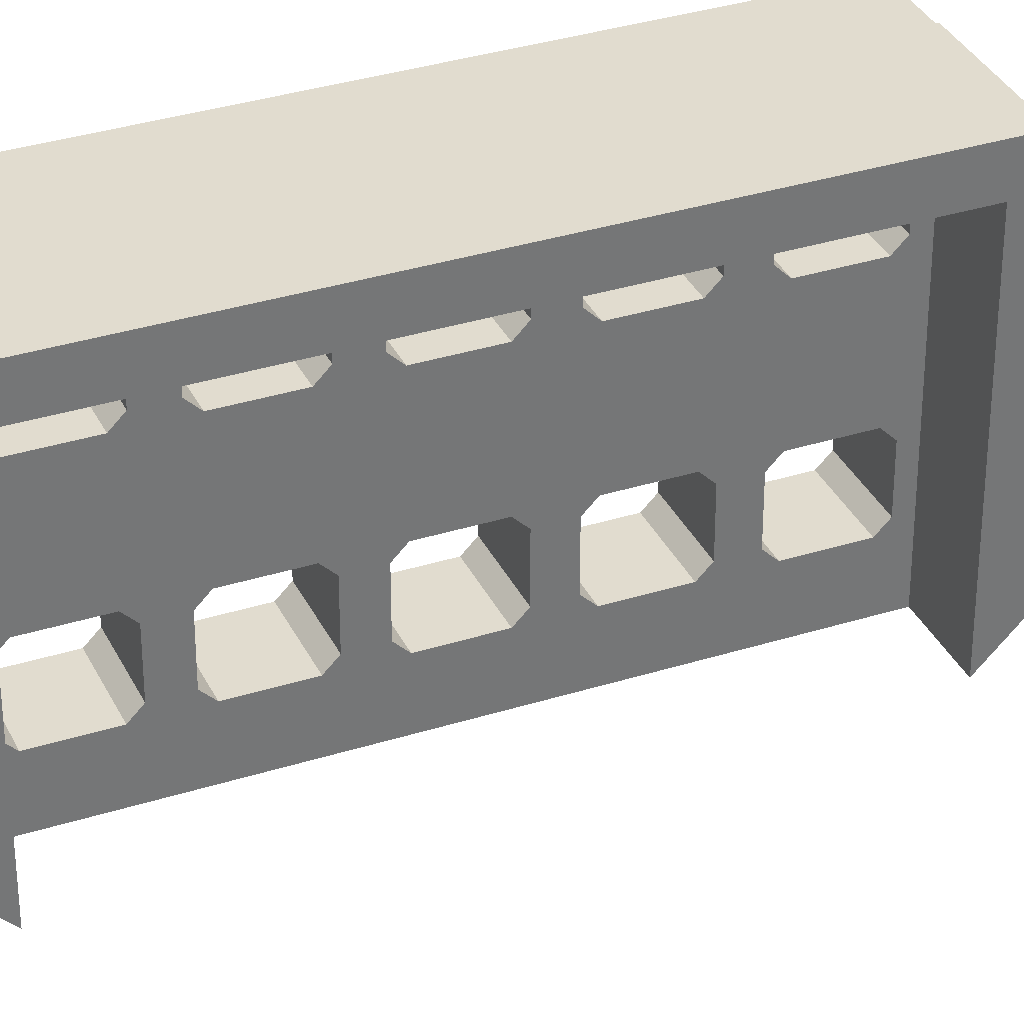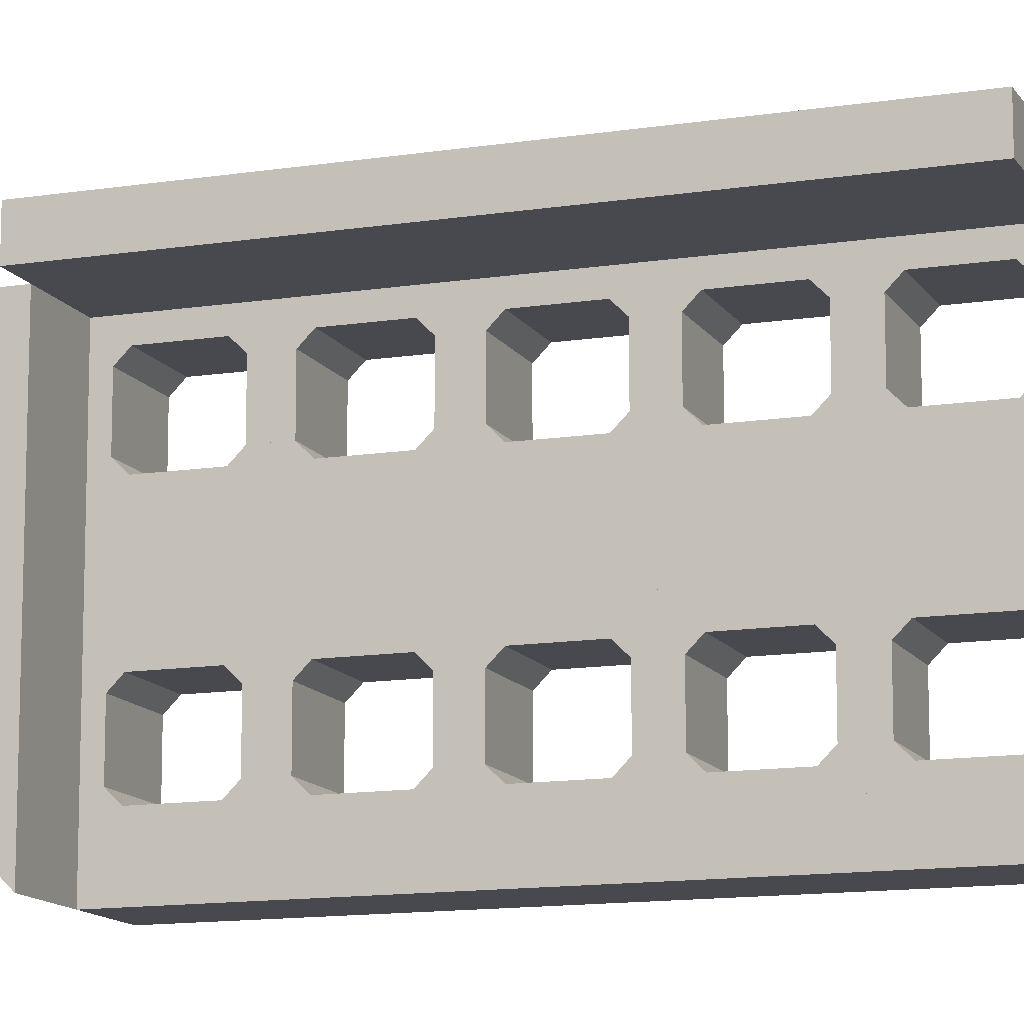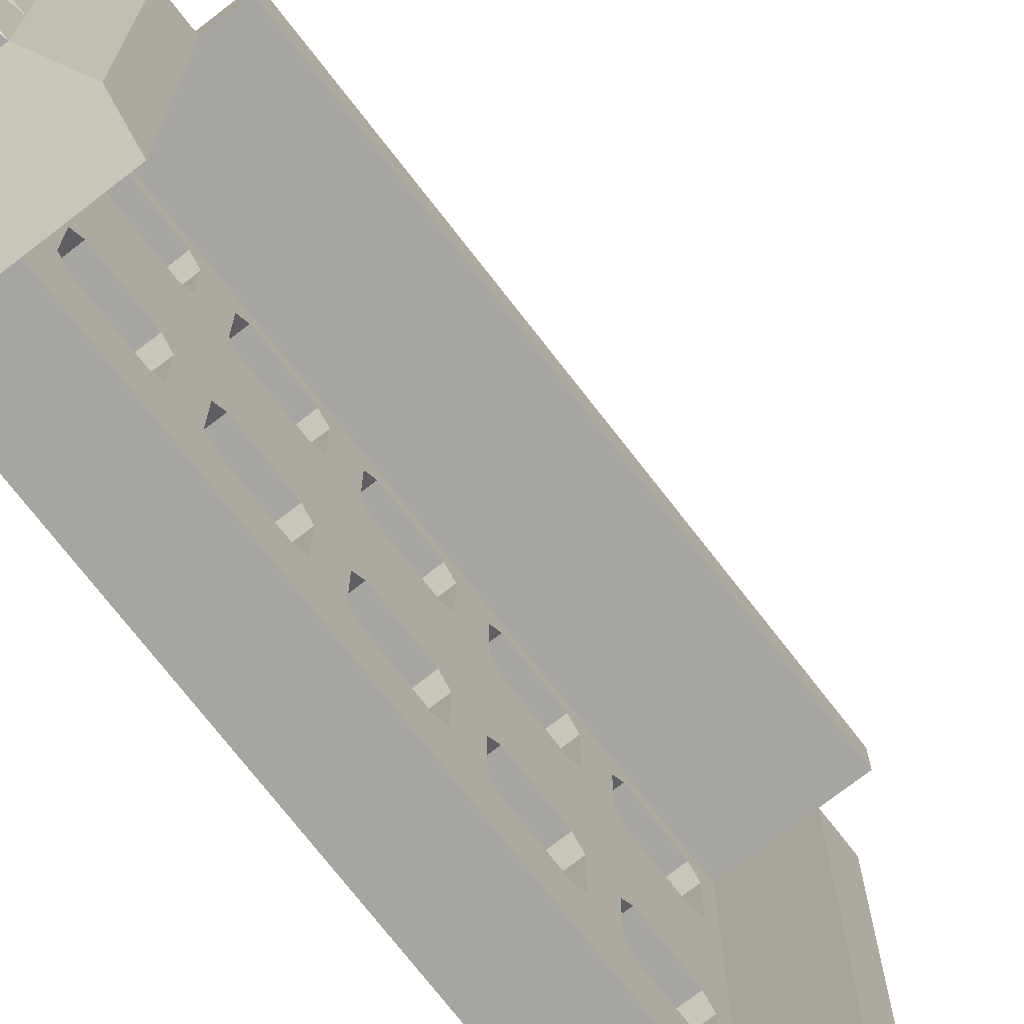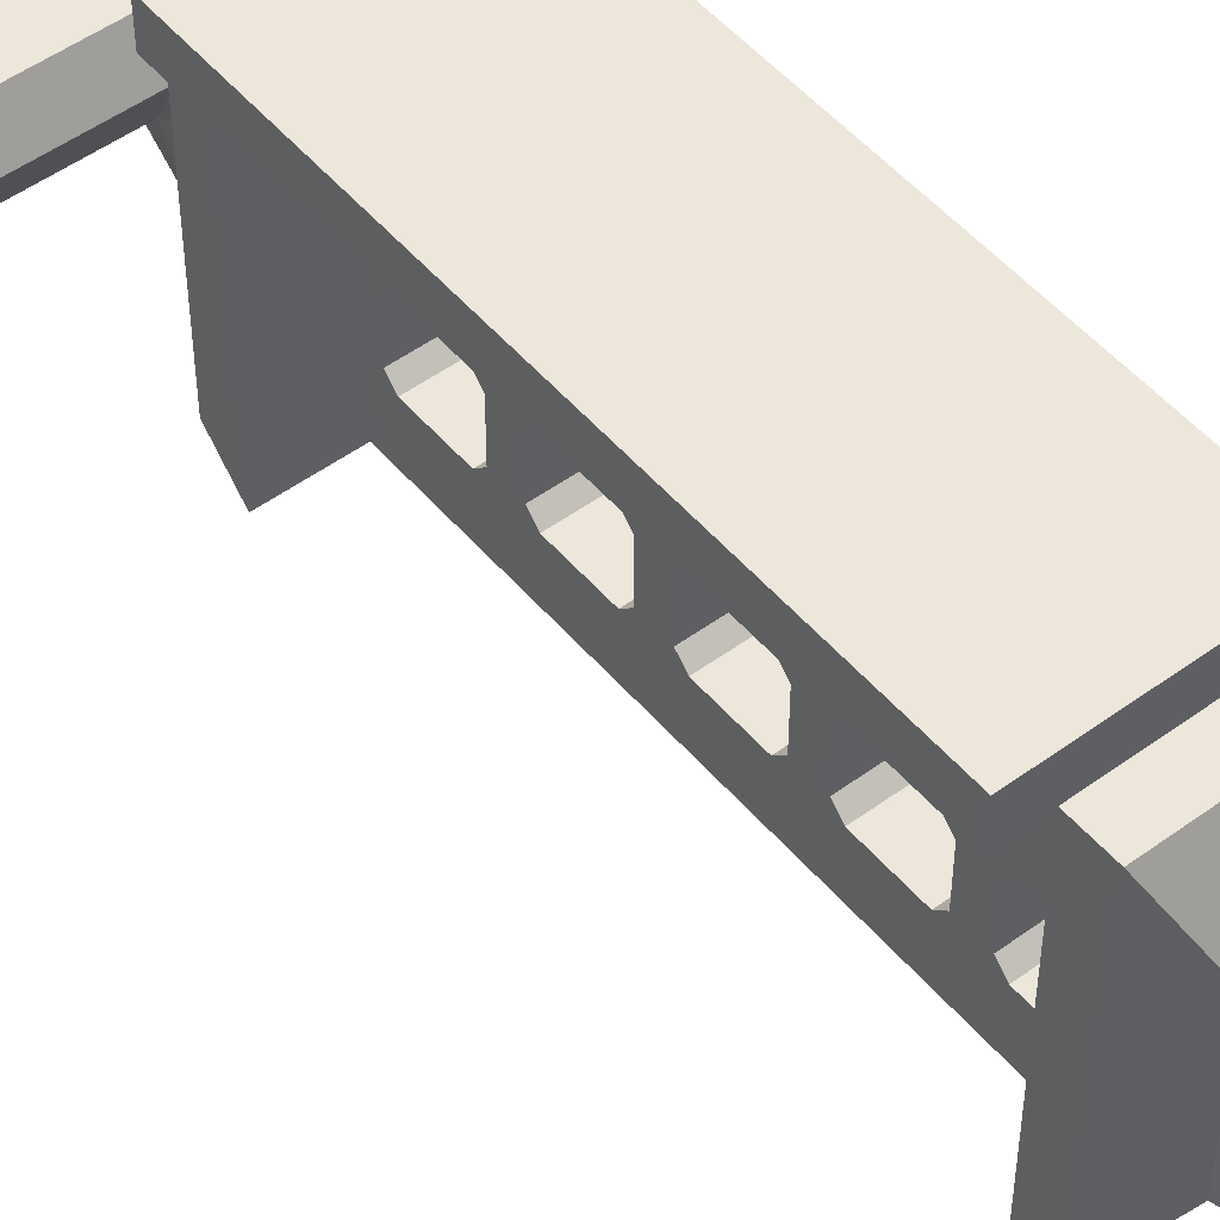
<metadata>
{"format":"obj","ext":"obj","renderer":"f3d","projection":"perspective","resolution":1024,"background":"white","views":[{"elev":34.5,"azim":67.0,"up":"+Z"},{"elev":-12.7,"azim":110.1,"up":"+Z"},{"elev":-73.7,"azim":37.8,"up":"+Z"},{"elev":50.5,"azim":141.3,"up":"+Z"}]}
</metadata>
<code>
g SECONDARM_Mesh
v 0.3 4 0.3
v 0.3 4 0.7
v 0.3 4 0.5
v -0 5.1 0.9
v 0.2 5.1 0
v 0.2 4.87 0.35
v 0.2 5.1 0.9
v -0 5.1 0
v -0 4.87 0.15
v -0 5.03 0.15
v -0 5.03 0.35
v -0 4.87 0.35
v -0 4.84 0.18
v -0 5.06 0.32
v -0 4.84 0.32
v -0 5.06 0.18
v -0 4.8 0.5
v -0 4.8 0.9
v -0 4.87 0.65
v -0 5.03 0.65
v -0 5.03 0.85
v -0 4.87 0.85
v -0 4.84 0.68
v -0 5.06 0.82
v -0 4.84 0.82
v -0 5.06 0.68
v 0.2 4.87 0.15
v 0.2 5.03 0.15
v 0.2 5.03 0.35
v 0.2 4.84 0.18
v 0.2 5.06 0.32
v 0.2 4.84 0.32
v 0.2 5.06 0.18
v 0.2 5.1 0.5
v 0.2 4.8 0.5
v 0.2 4.87 0.65
v 0.2 5.03 0.65
v 0.2 5.03 0.85
v 0.2 4.87 0.85
v 0.2 4.84 0.68
v 0.2 5.06 0.82
v 0.2 4.84 0.82
v 0.2 5.06 0.68
v 0.2 4.57 0.35
v 0.2 4.8 0.9
v -0 4.8 0
v -0 4.57 0.15
v -0 4.73 0.15
v -0 4.73 0.35
v -0 4.57 0.35
v -0 4.54 0.18
v -0 4.76 0.32
v -0 4.54 0.32
v -0 4.76 0.18
v -0 4.5 0.9
v -0 4.57 0.65
v -0 4.73 0.65
v -0 4.73 0.85
v -0 4.57 0.85
v -0 4.54 0.68
v -0 4.76 0.82
v -0 4.54 0.82
v -0 4.76 0.68
v 0.2 4.8 0
v 0.2 4.5 0
v 0.2 4.57 0.15
v 0.2 4.73 0.15
v 0.2 4.73 0.35
v 0.2 4.54 0.18
v 0.2 4.76 0.32
v 0.2 4.54 0.32
v 0.2 4.76 0.18
v 0.2 4.57 0.65
v 0.2 4.73 0.65
v 0.2 4.73 0.85
v 0.2 4.57 0.85
v 0.2 4.54 0.68
v 0.2 4.76 0.82
v 0.2 4.54 0.82
v 0.2 4.76 0.68
v 0.2 4.27 0.35
v 0.2 4.5 0.9
v -0 4.5 0
v -0 4.2 0
v -0 4.27 0.15
v -0 4.43 0.15
v -0 4.43 0.35
v -0 4.27 0.35
v -0 4.24 0.18
v -0 4.46 0.32
v -0 4.24 0.32
v -0 4.46 0.18
v -0 4.5 0.5
v -0 4.2 0.5
v -0 4.27 0.65
v -0 4.43 0.65
v -0 4.43 0.85
v -0 4.27 0.85
v -0 4.24 0.68
v -0 4.46 0.82
v -0 4.24 0.82
v -0 4.46 0.68
v 0.2 4.27 0.15
v 0.2 4.43 0.15
v 0.2 4.43 0.35
v 0.2 4.24 0.18
v 0.2 4.46 0.32
v 0.2 4.24 0.32
v 0.2 4.46 0.18
v 0.2 4.5 0.5
v 0.2 4.2 0.5
v 0.2 4.2 0.9
v 0.2 4.27 0.65
v 0.2 4.43 0.65
v 0.2 4.43 0.85
v 0.2 4.27 0.85
v 0.2 4.24 0.68
v 0.2 4.46 0.82
v 0.2 4.24 0.82
v 0.2 4.46 0.68
v 0.2 4.2 0
v 0.4 4.1 0.5
v 0.4 4.2 0.5
v 0.4 4.1 0.1
v 0.4 4.2 0
v -0 4 0.3
v 0.4 4.1 0.9
v 0.4 4.2 0.9
v -0 4.1 0.1
v -0 4.1 0.9
v -0 4.2 0.9
v -0 4.1 0.5
v -0 4 0.7
v -0 4 0.5
v 0.2 3.6 0.3
v 0.2 3.6 0.7
v 0.2 3.6 0.5
v -0 3.6 0.3
v -0 3.6 0.7
v -0 3.6 0.5
v -0 5.1 1
v 0.2 5.1 1
v -0 4.8 1
v 0.2 4.8 1
v -0 4.5 1
v 0.2 4.5 1
v 0.2 4.2 1
v 0.4 4.2 1
v -0 4.2 1
v 0.5 4.2 0.9
v 0.5 4.5 0.9
v 0.5 4.8 0.9
v 0.5 4.2 1
v 0.5 4.5 1
v 0.5 5.1 1
v 0.5 4.8 1
v 0.28 3.87 0.4
v 0.28 3.87 0.6
v 0.28 3.92 0.5
v 0.22 3.73 0.4
v 0.22 3.73 0.6
v 0.22 3.68 0.5
v 0.78 3.87 0.4
v 0.78 3.87 0.6
v 0.78 3.92 0.5
v 0.72 3.73 0.4
v 0.72 3.73 0.6
v 0.72 3.68 0.5
v 0 5.1 0.5
v 0.3 5.9 0.3
v 0.3 5.9 0.7
v 0.3 5.9 0.5
v 0.2 5.33 0.35
v -0 5.33 0.15
v -0 5.17 0.15
v 0 5.17 0.35
v 0 5.33 0.35
v -0 5.36 0.18
v 0 5.14 0.32
v 0 5.36 0.32
v -0 5.14 0.18
v 0 5.4 0.9
v 0 5.33 0.65
v 0 5.17 0.65
v 0 5.17 0.85
v 0 5.33 0.85
v 0 5.36 0.68
v 0 5.14 0.82
v 0 5.36 0.82
v 0 5.14 0.68
v 0.2 5.4 0
v 0.2 5.33 0.15
v 0.2 5.17 0.15
v 0.2 5.17 0.35
v 0.2 5.36 0.18
v 0.2 5.14 0.32
v 0.2 5.36 0.32
v 0.2 5.14 0.18
v 0.2 5.33 0.65
v 0.2 5.17 0.65
v 0.2 5.17 0.85
v 0.2 5.33 0.85
v 0.2 5.36 0.68
v 0.2 5.14 0.82
v 0.2 5.36 0.82
v 0.2 5.14 0.68
v 0.2 5.63 0.35
v 0.2 5.4 0.9
v -0 5.4 0
v -0 5.7 0
v -0 5.63 0.15
v -0 5.47 0.15
v 0 5.47 0.35
v 0 5.63 0.35
v -0 5.66 0.18
v 0 5.44 0.32
v 0 5.66 0.32
v -0 5.44 0.18
v 0 5.4 0.5
v 0 5.7 0.5
v 0 5.63 0.65
v 0 5.47 0.65
v 0 5.47 0.85
v 0 5.63 0.85
v 0 5.66 0.68
v 0 5.44 0.82
v 0 5.66 0.82
v 0 5.44 0.68
v 0.2 5.63 0.15
v 0.2 5.47 0.15
v 0.2 5.47 0.35
v 0.2 5.66 0.18
v 0.2 5.44 0.32
v 0.2 5.66 0.32
v 0.2 5.44 0.18
v 0.2 5.4 0.5
v 0.2 5.7 0.5
v 0.2 5.7 0.9
v 0.2 5.63 0.65
v 0.2 5.47 0.65
v 0.2 5.47 0.85
v 0.2 5.63 0.85
v 0.2 5.66 0.68
v 0.2 5.44 0.82
v 0.2 5.66 0.82
v 0.2 5.44 0.68
v 0.2 5.7 0
v 0.4 5.8 0.5
v 0.4 5.7 0.5
v 0.4 5.8 0.1
v 0.4 5.7 0
v -0 5.9 0.3
v 0.4 5.8 0.9
v 0.4 5.7 0.9
v -0 5.8 0.1
v 0 5.8 0.9
v 0 5.7 0.9
v 0 5.8 0.5
v 0 5.9 0.7
v 0 5.9 0.5
v 0.2 6.3 0.3
v 0.2 6.3 0.7
v 0.2 6.3 0.5
v -0 6.3 0.3
v 0 6.3 0.7
v 0 6.3 0.5
v 0 5.4 1
v 0.2 5.4 1
v 0.2 5.7 1
v 0.4 5.7 1
v 0 5.7 1
v 0.5 5.7 0.9
v 0.5 5.4 0.9
v 0.5 5.1 0.9
v 0.5 5.7 1
v 0.5 5.4 1
v 0.28 6.03 0.4
v 0.28 6.03 0.6
v 0.28 5.98 0.5
v 0.22 6.17 0.4
v 0.22 6.17 0.6
v 0.22 6.22 0.5
f 117 111 113
f 18 141 4
f 132 126 134
f 110 65 69
f 132 133 130
f 62 60 55
f 27 64 5
f 129 84 121
f 130 2 127
f 144 155 142
f 26 24 4
f 122 1 124
f 82 150 112
f 10 8 46
f 138 137 140
f 19 40 36
f 12 29 6
f 16 28 33
f 26 37 43
f 11 31 29
f 15 6 32
f 25 39 42
f 10 27 28
f 22 38 39
f 14 33 31
f 24 43 41
f 46 5 64
f 21 41 38
f 13 32 30
f 23 42 40
f 122 2 3
f 18 22 25
f 137 161 136
f 9 30 27
f 20 36 37
f 137 139 140
f 17 35 46
f 169 4 34
f 40 42 45
f 56 77 73
f 131 145 55
f 50 68 44
f 54 67 72
f 63 74 80
f 49 70 68
f 53 44 71
f 62 76 79
f 48 66 67
f 59 75 76
f 52 72 70
f 61 80 78
f 83 64 65
f 58 78 75
f 51 71 69
f 60 79 77
f 17 54 52
f 129 1 126
f 51 47 83
f 47 69 66
f 57 73 74
f 134 139 133
f 126 140 134
f 43 37 34
f 35 73 110
f 131 112 111
f 95 117 113
f 112 148 128
f 88 105 81
f 92 104 109
f 102 114 120
f 87 107 105
f 91 81 108
f 101 116 119
f 86 103 104
f 98 115 116
f 90 109 107
f 100 120 118
f 121 83 65
f 94 111 121
f 97 118 115
f 89 108 106
f 99 119 117
f 87 94 93
f 79 82 77
f 97 98 131
f 126 135 138
f 84 89 85
f 85 106 103
f 96 113 114
f 82 118 120
f 93 110 83
f 106 121 103
f 133 136 2
f 3 157 1
f 123 124 125
f 127 128 112
f 111 125 121
f 127 123 128
f 112 123 111
f 122 123 111
f 141 144 142
f 143 146 144
f 146 149 147
f 7 152 45
f 55 143 18
f 112 149 131
f 274 156 152
f 151 153 150
f 152 154 151
f 147 154 146
f 112 153 147
f 45 151 82
f 146 156 144
f 162 167 161
f 159 163 157
f 2 161 158
f 3 158 159
f 137 160 162
f 1 160 135
f 165 166 163
f 164 168 165
f 158 167 164
f 157 166 160
f 160 168 162
f 158 165 159
f 243 239 237
f 258 260 252
f 191 195 192
f 258 256 259
f 189 182 187
f 255 247 210
f 256 253 171
f 248 250 170
f 208 238 272
f 264 266 263
f 248 172 171
f 263 262 281
f 263 266 265
f 183 199 203
f 257 182 267
f 173 194 176
f 181 198 193
f 190 206 200
f 176 194 196
f 180 197 173
f 189 205 202
f 175 193 192
f 202 201 185
f 179 196 198
f 188 204 206
f 209 191 5
f 185 201 204
f 178 195 197
f 187 203 205
f 169 179 181
f 255 252 170
f 178 209 174
f 174 192 195
f 184 200 199
f 260 259 265
f 260 266 264
f 34 200 206
f 257 238 237
f 221 239 243
f 238 270 254
f 207 231 213
f 218 235 230
f 228 246 240
f 213 231 233
f 217 234 207
f 227 245 242
f 212 230 229
f 242 241 223
f 216 233 235
f 226 244 246
f 210 247 191
f 220 237 247
f 223 241 244
f 215 232 234
f 225 243 245
f 213 219 220
f 205 203 208
f 223 257 224
f 252 264 261
f 210 211 215
f 211 229 232
f 222 240 239
f 208 246 244
f 219 236 209
f 232 229 247
f 259 171 262
f 172 170 277
f 249 251 250
f 253 238 254
f 237 247 251
f 253 254 249
f 238 237 249
f 248 249 237
f 142 268 267
f 267 268 269
f 4 141 267
f 238 257 271
f 273 272 275
f 273 276 155
f 269 268 276
f 238 269 275
f 7 208 273
f 268 142 155
f 171 278 281
f 172 279 278
f 263 282 280
f 170 261 280
f 117 112 111
f 18 143 141
f 132 129 126
f 71 44 110
f 65 67 66
f 69 71 110
f 65 66 69
f 132 134 133
f 55 18 58
f 55 58 59
f 60 93 55
f 55 59 62
f 32 6 35
f 5 34 31
f 5 31 33
f 32 35 64
f 30 32 64
f 5 33 28
f 27 30 64
f 5 28 27
f 125 124 121
f 124 129 121
f 130 133 2
f 144 156 155
f 15 46 17
f 17 23 19
f 17 19 20
f 12 15 17
f 169 14 11
f 11 12 17
f 11 17 169
f 17 20 169
f 4 169 26
f 26 169 20
f 24 21 4
f 122 3 1
f 82 151 150
f 16 14 8
f 14 169 8
f 46 15 13
f 46 13 9
f 46 9 10
f 10 16 8
f 138 135 137
f 19 23 40
f 12 11 29
f 16 10 28
f 26 20 37
f 11 14 31
f 15 12 6
f 25 22 39
f 10 9 27
f 22 21 38
f 14 16 33
f 24 26 43
f 46 8 5
f 21 24 41
f 13 15 32
f 23 25 42
f 122 127 2
f 23 17 18
f 18 4 21
f 18 21 22
f 25 23 18
f 137 162 161
f 9 13 30
f 20 19 36
f 137 136 139
f 17 18 45
f 35 64 46
f 17 45 35
f 169 5 8
f 34 4 7
f 169 34 5
f 41 43 7
f 45 35 40
f 35 6 34
f 40 35 36
f 29 31 34
f 38 41 7
f 39 38 7
f 6 29 34
f 34 36 35
f 39 7 45
f 42 39 45
f 56 60 77
f 131 149 145
f 50 49 68
f 54 48 67
f 63 57 74
f 49 52 70
f 53 50 44
f 62 59 76
f 48 47 66
f 59 58 75
f 52 54 72
f 61 63 80
f 83 46 64
f 58 61 78
f 51 53 71
f 60 62 79
f 17 46 54
f 129 124 1
f 61 58 18
f 18 17 63
f 17 52 49
f 17 49 50
f 63 17 57
f 63 61 18
f 17 50 93
f 57 17 93
f 50 53 93
f 93 60 56
f 56 57 93
f 48 54 46
f 47 48 46
f 83 93 53
f 83 53 51
f 47 46 83
f 47 51 69
f 57 56 73
f 134 140 139
f 126 138 140
f 37 36 34
f 34 7 43
f 67 65 64
f 64 35 70
f 35 45 80
f 80 45 78
f 45 76 75
f 45 75 78
f 72 67 64
f 70 72 64
f 35 80 74
f 70 35 68
f 35 74 73
f 68 35 110
f 110 44 68
f 73 77 110
f 131 111 94
f 95 99 117
f 112 147 148
f 88 87 105
f 92 86 104
f 102 96 114
f 87 90 107
f 91 88 81
f 101 98 116
f 86 85 103
f 98 97 115
f 90 92 109
f 100 102 120
f 121 84 83
f 94 121 84
f 97 100 118
f 89 91 108
f 99 101 119
f 91 84 94
f 94 99 95
f 95 96 93
f 93 83 92
f 93 92 90
f 94 95 93
f 88 91 94
f 93 90 87
f 87 88 94
f 76 45 82
f 82 110 77
f 79 76 82
f 93 96 102
f 93 102 55
f 102 100 55
f 99 94 131
f 101 99 131
f 55 100 97
f 98 101 131
f 55 97 131
f 126 1 135
f 86 92 83
f 84 91 89
f 85 86 84
f 86 83 84
f 85 89 106
f 96 95 113
f 109 104 65
f 109 65 110
f 107 109 110
f 112 117 119
f 112 119 116
f 107 110 105
f 110 82 120
f 105 110 81
f 82 112 116
f 82 116 115
f 111 108 81
f 114 113 111
f 114 111 110
f 111 81 110
f 82 115 118
f 120 114 110
f 93 55 82
f 110 65 83
f 93 82 110
f 106 108 111
f 121 65 104
f 121 104 103
f 106 111 121
f 133 139 136
f 3 159 157
f 123 122 124
f 112 131 130
f 130 127 112
f 111 123 125
f 127 122 123
f 112 128 123
f 111 94 132
f 132 122 111
f 141 143 144
f 143 145 146
f 146 145 149
f 7 274 152
f 55 145 143
f 112 147 149
f 274 155 156
f 151 154 153
f 152 156 154
f 147 153 154
f 112 150 153
f 45 152 151
f 146 154 156
f 162 168 167
f 159 165 163
f 2 136 161
f 3 2 158
f 137 135 160
f 1 157 160
f 165 168 166
f 164 167 168
f 158 161 167
f 157 163 166
f 160 166 168
f 158 164 165
f 243 237 238
f 258 252 255
f 197 236 173
f 191 192 193
f 195 191 197
f 197 191 236
f 258 259 260
f 182 186 4
f 4 186 185
f 187 182 219
f 182 189 186
f 251 247 250
f 250 247 255
f 256 171 259
f 248 170 172
f 208 272 273
f 264 263 261
f 248 171 253
f 263 281 282
f 263 265 262
f 183 203 187
f 257 267 271
f 173 176 177
f 181 193 175
f 190 200 184
f 176 196 179
f 180 173 177
f 189 202 186
f 175 192 174
f 202 185 186
f 179 198 181
f 188 206 190
f 209 5 8
f 185 204 188
f 178 197 180
f 187 205 189
f 169 181 8
f 255 170 250
f 188 4 185
f 4 190 169
f 169 176 179
f 169 177 176
f 190 184 169
f 190 4 188
f 169 219 177
f 184 219 169
f 177 219 180
f 219 183 187
f 183 219 184
f 175 8 181
f 174 209 175
f 175 209 8
f 209 180 219
f 209 178 180
f 174 195 178
f 184 199 183
f 260 265 266
f 260 264 252
f 193 5 191
f 198 5 193
f 196 5 198
f 196 34 5
f 236 194 173
f 194 34 196
f 7 201 202
f 7 204 201
f 194 236 34
f 34 206 7
f 203 199 236
f 199 34 236
f 7 206 204
f 200 34 199
f 257 237 220
f 221 243 225
f 238 269 270
f 207 213 214
f 218 230 212
f 228 240 222
f 213 233 216
f 217 207 214
f 227 242 224
f 212 229 211
f 242 223 224
f 216 235 218
f 226 246 228
f 210 191 209
f 220 247 210
f 223 244 226
f 215 234 217
f 225 245 227
f 217 220 210
f 220 221 225
f 221 220 222
f 222 220 219
f 219 218 209
f 219 216 218
f 214 220 217
f 219 213 216
f 213 220 214
f 202 208 7
f 208 203 236
f 205 208 202
f 219 228 222
f 219 182 228
f 228 182 226
f 225 257 220
f 227 257 225
f 182 223 226
f 224 257 227
f 182 257 223
f 252 261 170
f 212 209 218
f 210 215 217
f 211 210 212
f 212 210 209
f 211 232 215
f 222 239 221
f 235 191 230
f 235 236 191
f 233 236 235
f 238 245 243
f 238 242 245
f 233 231 236
f 236 246 208
f 231 207 236
f 208 242 238
f 208 241 242
f 237 207 234
f 240 237 239
f 240 236 237
f 237 236 207
f 208 244 241
f 246 236 240
f 219 182 208
f 236 191 209
f 219 208 236
f 232 247 234
f 234 247 237
f 247 229 191
f 191 229 230
f 259 262 265
f 172 277 279
f 249 250 248
f 238 256 257
f 256 238 253
f 237 251 249
f 253 249 248
f 238 249 254
f 237 220 258
f 258 248 237
f 142 267 141
f 267 269 271
f 4 267 182
f 238 271 269
f 273 275 276
f 273 155 274
f 269 276 275
f 238 275 272
f 7 273 274
f 268 155 276
f 171 281 262
f 172 278 171
f 263 280 261
f 170 280 277
f 130 94 132
f 129 94 84
f 258 257 256
f 255 220 258
f 130 131 94
f 129 132 94
f 258 220 257
f 255 210 220
l 141 169
l 142 34

</code>
